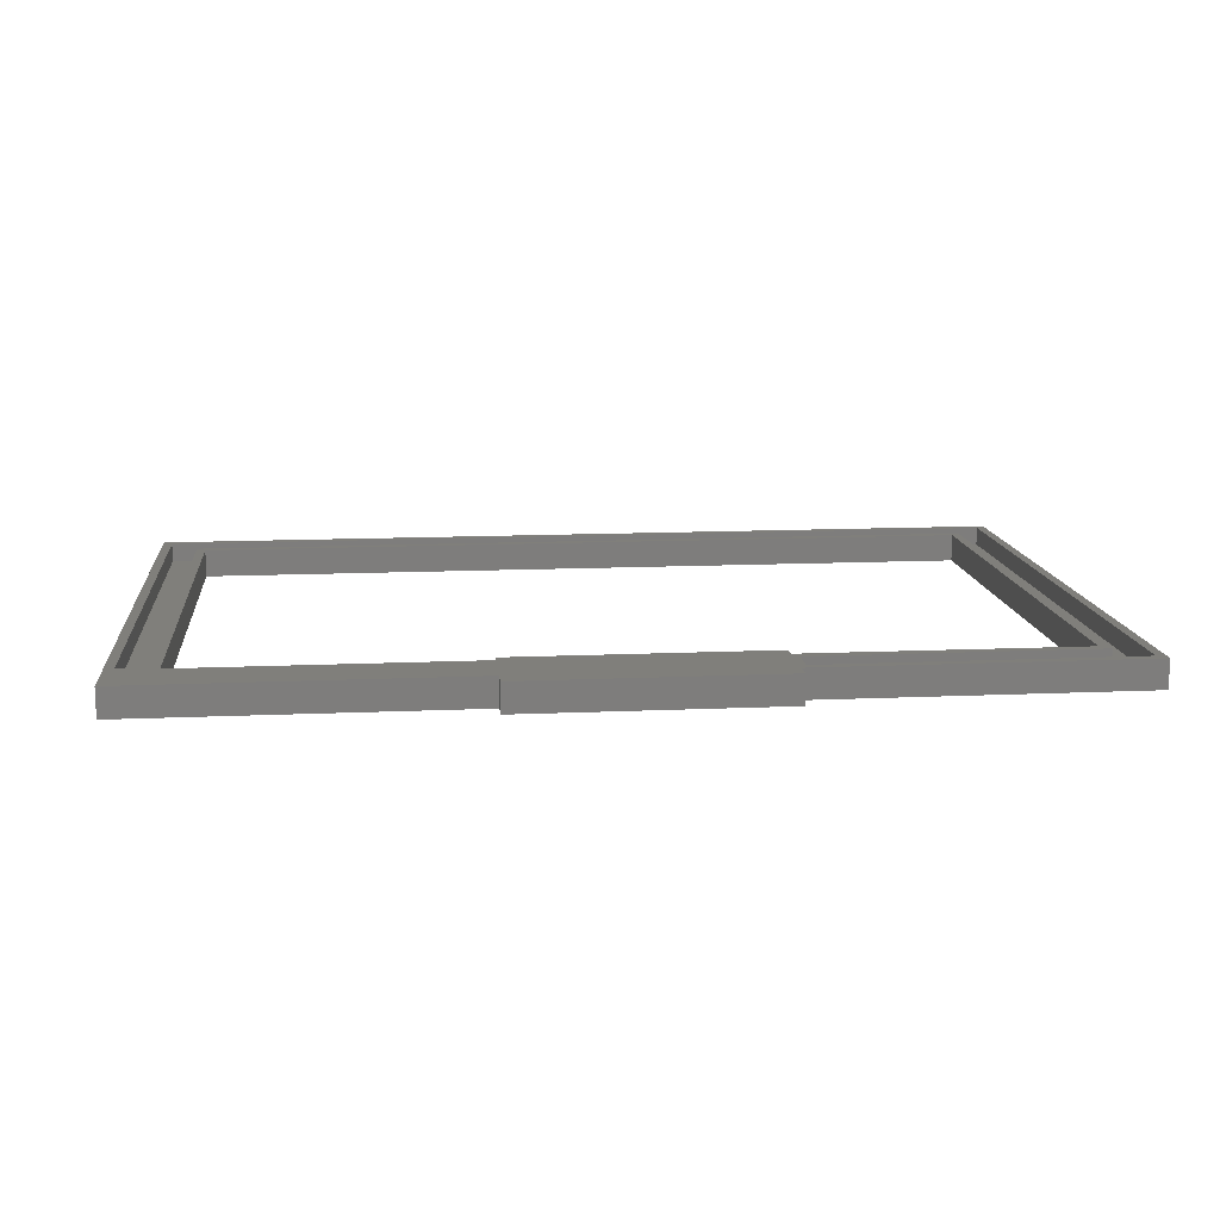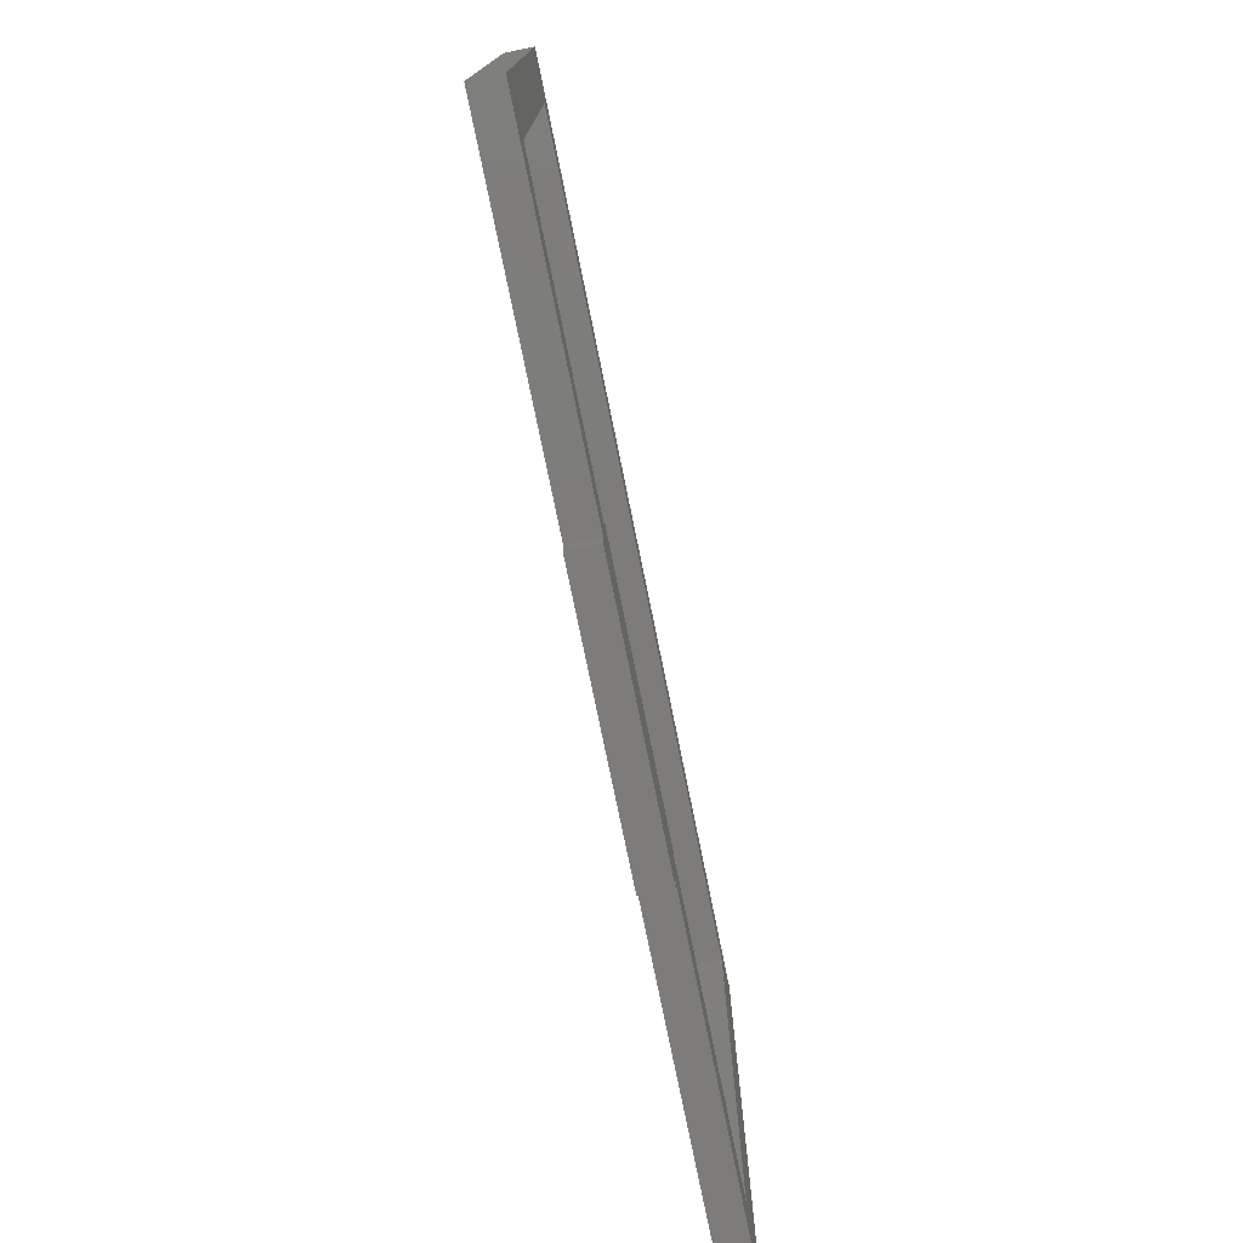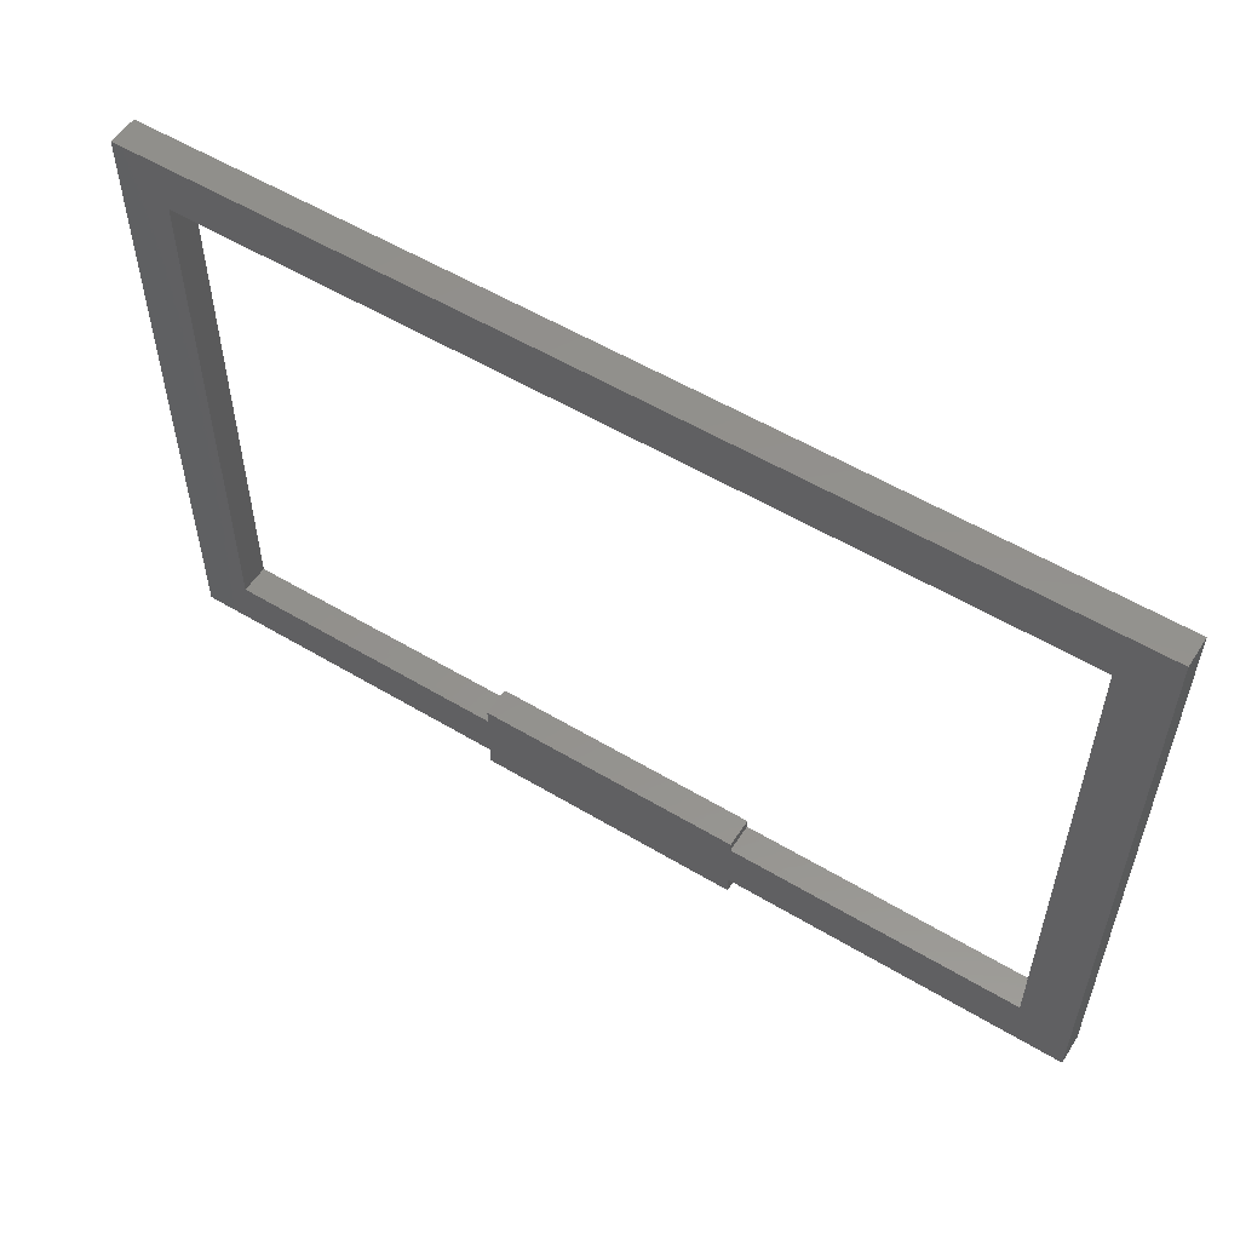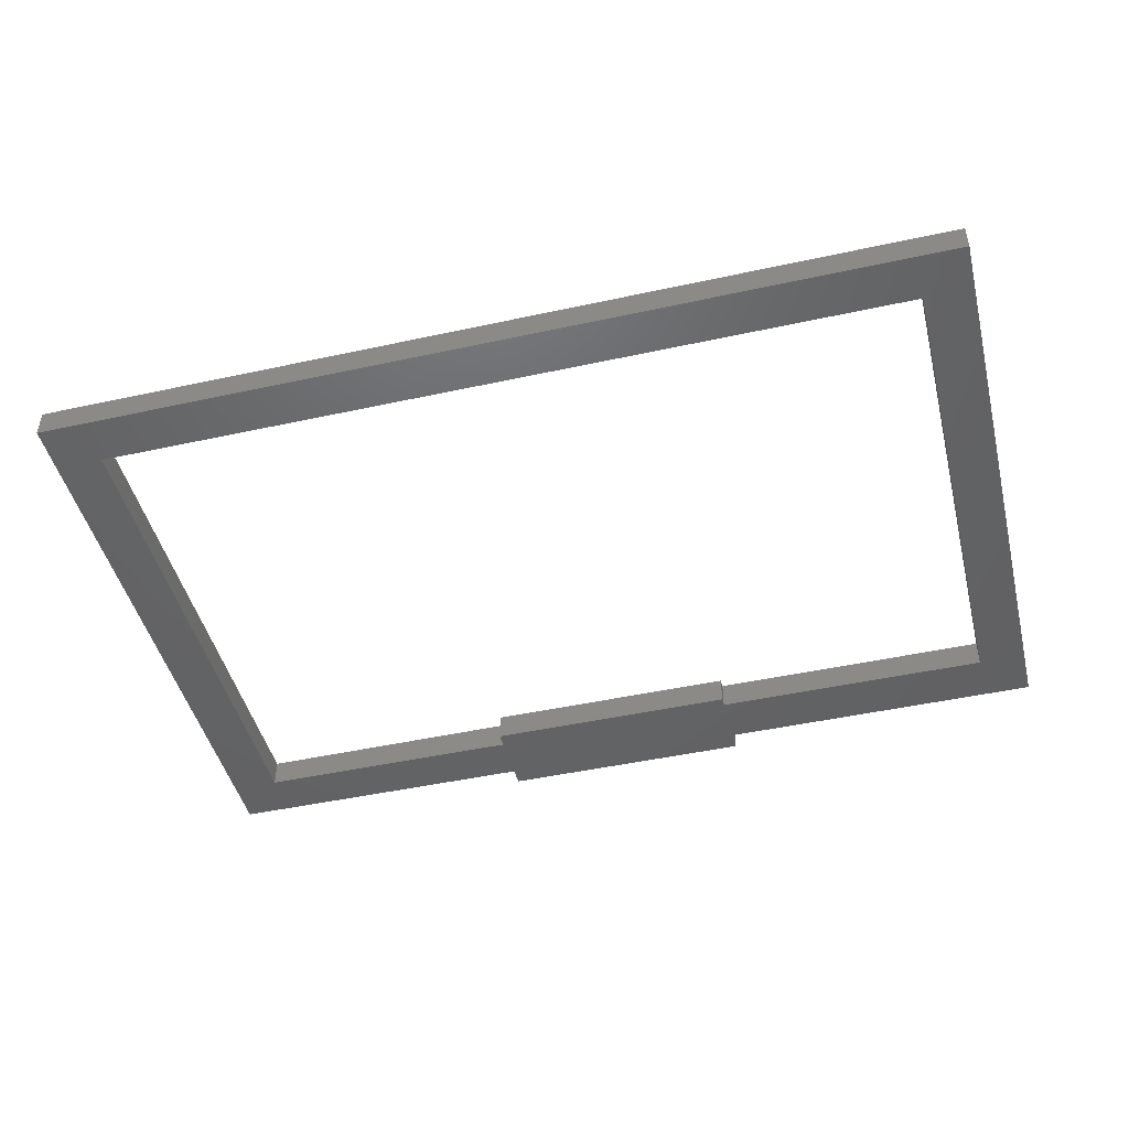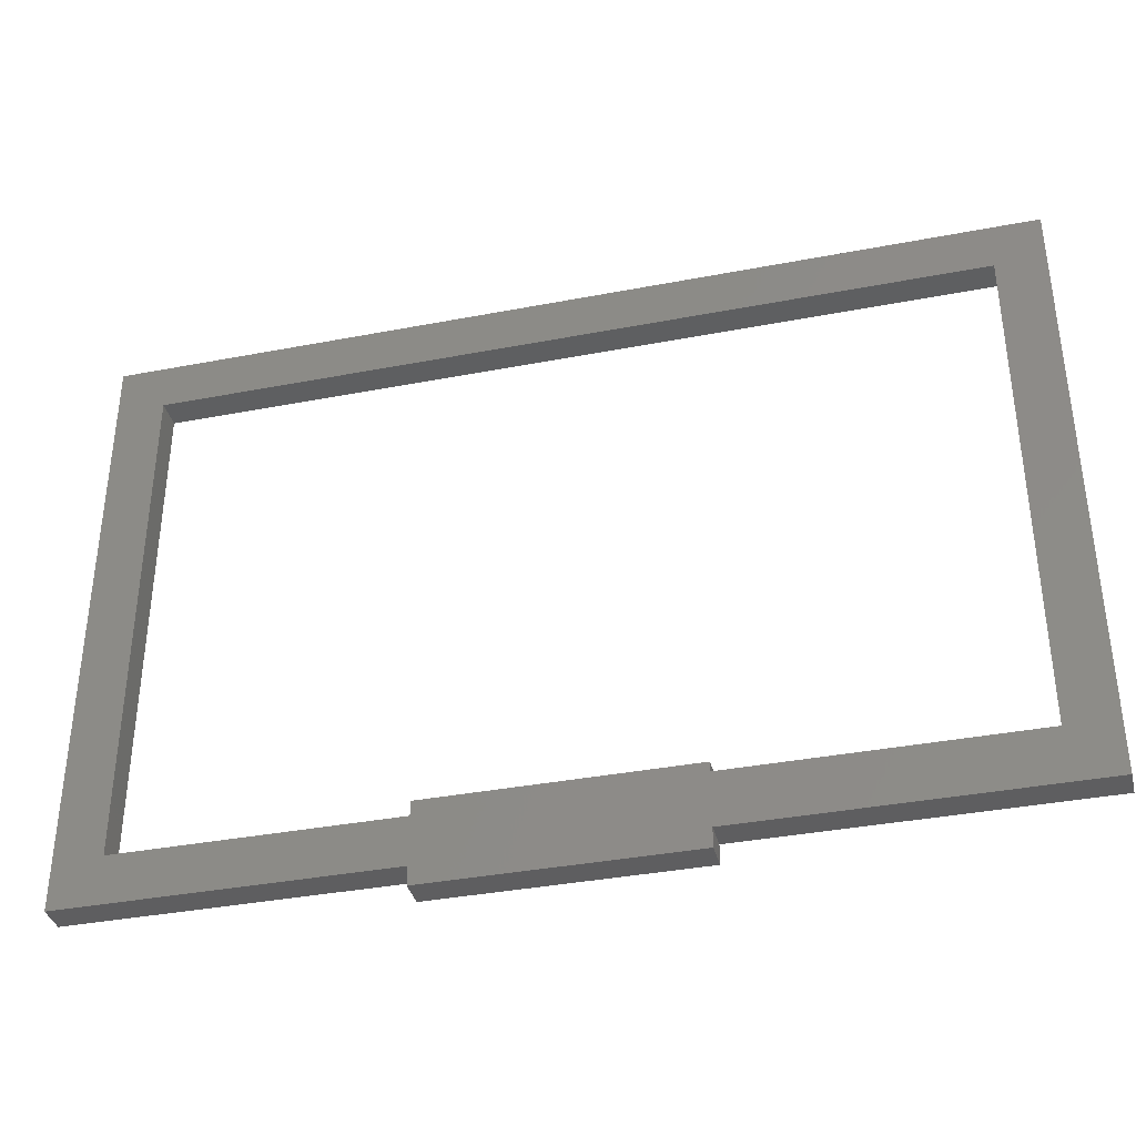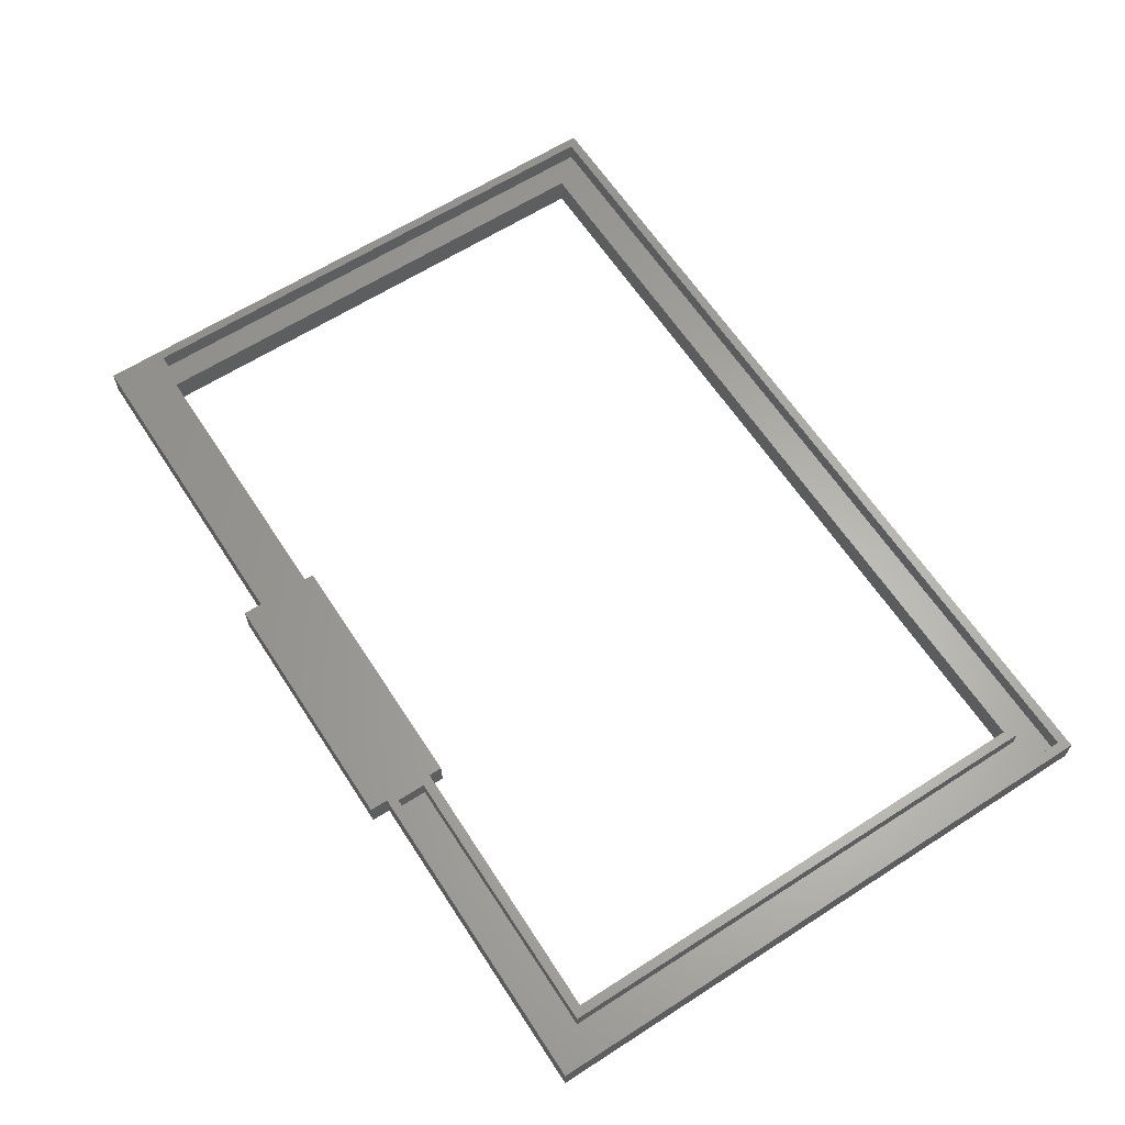
<metadata>
{"format":"stl","ext":"stl","renderer":"f3d","projection":"perspective","resolution":1024,"background":"white","views":[{"elev":13.1,"azim":-5.9,"up":"+Z"},{"elev":-76.0,"azim":101.5,"up":"+Y"},{"elev":55.0,"azim":-147.6,"up":"+Y"},{"elev":-46.3,"azim":-166.0,"up":"+Z"},{"elev":-36.7,"azim":-166.0,"up":"+Y"},{"elev":63.0,"azim":57.0,"up":"+Z"}]}
</metadata>
<code>
# stl→obj: 58 verts, 116 faces
v 0.4844 -0.5023 0.02344
v 0.4844 -0.5004 0.02344
v 0.2734 -0.449 0.02344
v 0 -0.003043 0.02344
v 0.007812 -0.4531 0.02344
v 0.007812 -0.01086 0.02344
v 0 -0.5 0.02344
v 0.4844 -0.4601 0.02344
v 0.4844 -0.449 0.02344
v 0.03947 -0.4568 0.02344
v 0.03166 -0.4531 0.02344
v 0.03947 -0.04252 0.02344
v 0.03166 -0.0347 0.02344
v 0.7183 -0.0347 0.02344
v 0.7105 -0.04252 0.02344
v 0.7105 -0.4609 0.02344
v 0.7183 -0.4688 0.02344
v 0.4894 -0.4688 0.02344
v 0.4894 -0.4926 0.02344
v 0.75 -0.003043 0.02344
v 0.7422 -0.01086 0.02344
v 0.7422 -0.4926 0.02344
v 0.75 -0.5004 0.02344
v 0.4844 -0.5156 0.02344
v 0.2734 -0.4568 0.02344
v 0.2734 -0.5 0.02344
v 0.2734 -0.5023 0.02344
v 0.2734 -0.5156 0.02344
v 0.04317 -0.4568 0.02344
v 0.4844 -0.5156 0
v 0.2734 -0.5156 0
v 0.2734 -0.5023 0
v 0.2734 -0.5 0
v 0.2734 -0.4568 0
v 0.2734 -0.449 0
v 0.4844 -0.5023 0
v 0.4844 -0.449 0
v 0.4844 -0.4609 0
v 0.4844 -0.5004 0
v 0 -0.5 0
v 0.03947 -0.4568 0
v 0.04317 -0.4568 0
v 0.7105 -0.04252 0
v 0.75 -0.5004 0
v 0.7105 -0.4609 0
v 0.75 -0.003043 0
v 0.03947 -0.04252 0
v 0 -0.003043 0
v 0.007812 -0.01086 0.007812
v 0.007812 -0.4531 0.007812
v 0.03166 -0.4531 0.007812
v 0.03166 -0.0347 0.007812
v 0.7183 -0.0347 0.007812
v 0.7183 -0.4688 0.007812
v 0.4894 -0.4688 0.007812
v 0.4894 -0.4926 0.007812
v 0.7422 -0.4926 0.007812
v 0.7422 -0.01086 0.007812
f 1 2 3
f 4 5 6
f 4 7 5
f 8 9 3
f 10 5 7
f 11 5 10
f 11 10 12
f 11 12 13
f 14 13 12
f 14 12 15
f 14 15 16
f 14 16 17
f 18 17 16
f 18 16 8
f 18 8 19
f 20 4 6
f 20 6 21
f 20 21 22
f 20 22 23
f 2 23 22
f 2 22 19
f 2 19 8
f 2 8 3
f 24 1 3
f 24 3 25
f 24 25 26
f 24 26 27
f 24 27 28
f 26 25 29
f 26 29 10
f 26 10 7
f 30 31 32
f 30 32 33
f 30 33 34
f 30 34 35
f 30 35 36
f 35 37 38
f 35 38 39
f 35 39 36
f 33 40 41
f 33 41 42
f 33 42 34
f 43 44 45
f 45 44 39
f 45 39 38
f 44 43 46
f 46 43 47
f 46 47 48
f 48 47 41
f 48 41 40
f 9 37 3
f 3 37 35
f 24 30 1
f 1 30 36
f 27 32 28
f 28 32 31
f 28 31 24
f 24 31 30
f 6 5 49
f 49 5 50
f 5 11 50
f 50 11 51
f 11 13 51
f 51 13 52
f 13 14 52
f 52 14 53
f 14 17 53
f 53 17 54
f 18 55 17
f 17 55 54
f 18 19 55
f 55 19 56
f 19 22 56
f 56 22 57
f 22 21 57
f 57 21 58
f 21 6 58
f 58 6 49
f 15 43 16
f 16 43 45
f 12 47 15
f 15 47 43
f 10 41 12
f 12 41 47
f 29 42 10
f 10 42 41
f 23 44 20
f 20 44 46
f 20 46 4
f 4 46 48
f 4 48 7
f 7 48 40
f 1 36 2
f 2 36 39
f 3 35 25
f 25 35 34
f 26 33 27
f 27 33 32
f 2 39 23
f 23 39 44
f 8 16 38
f 38 16 45
f 25 34 29
f 29 34 42
f 7 40 26
f 26 40 33
f 8 38 9
f 9 38 37
f 50 51 49
f 49 51 52
f 49 52 58
f 58 52 53
f 58 53 57
f 57 53 54
f 57 54 56
f 56 54 55

</code>
